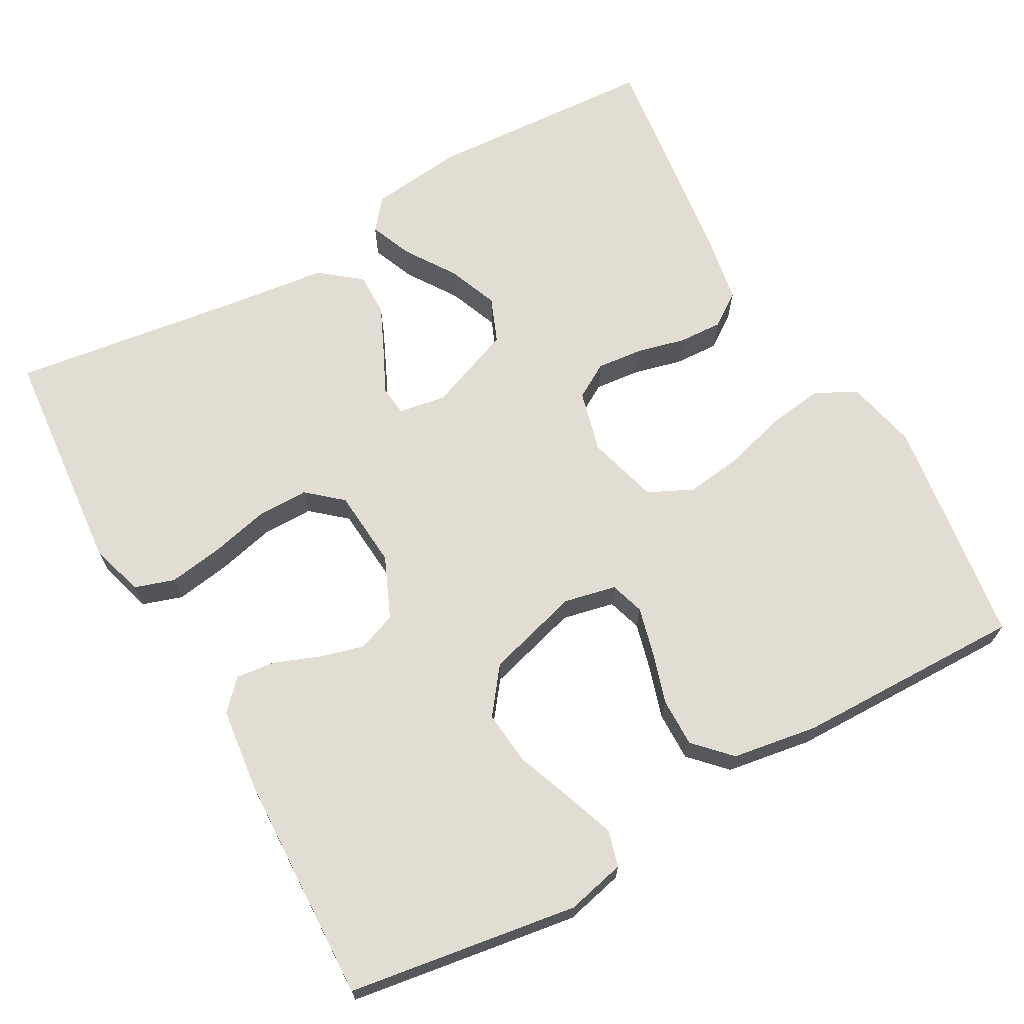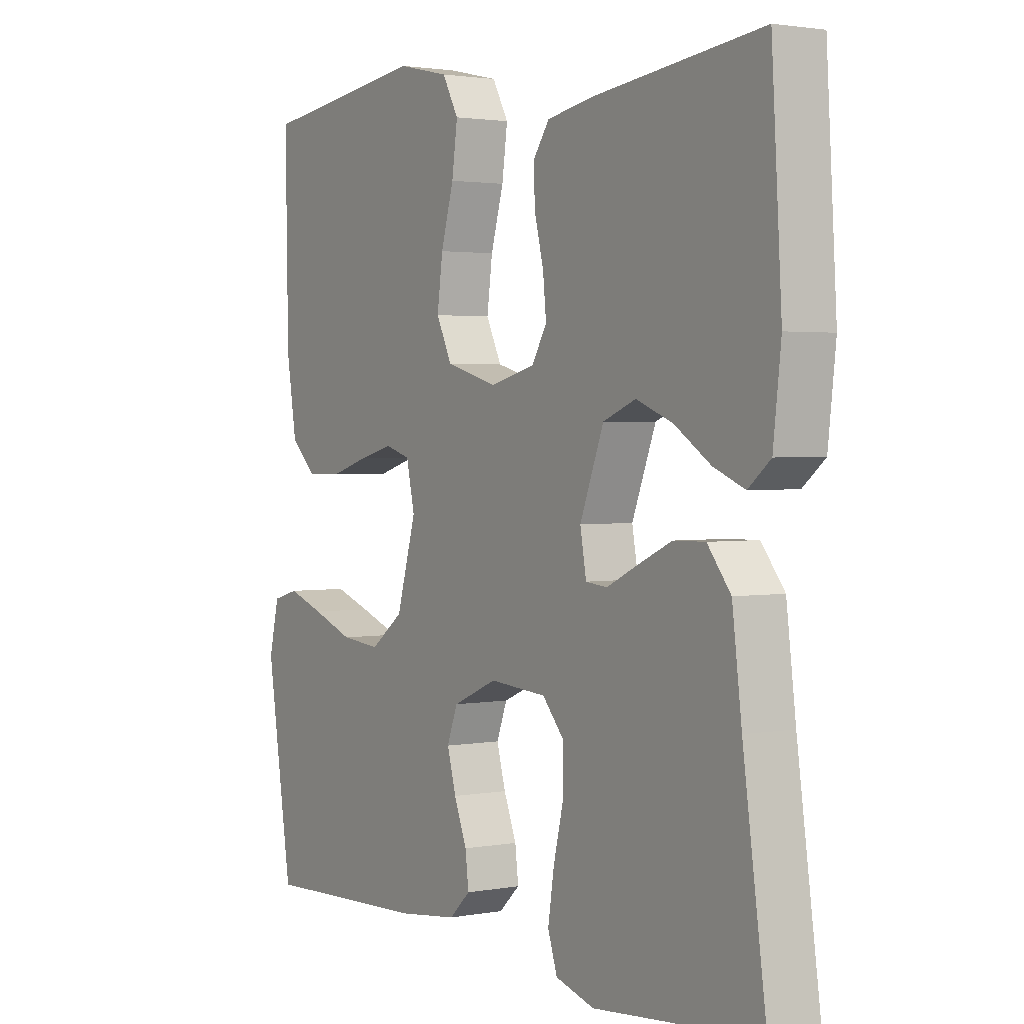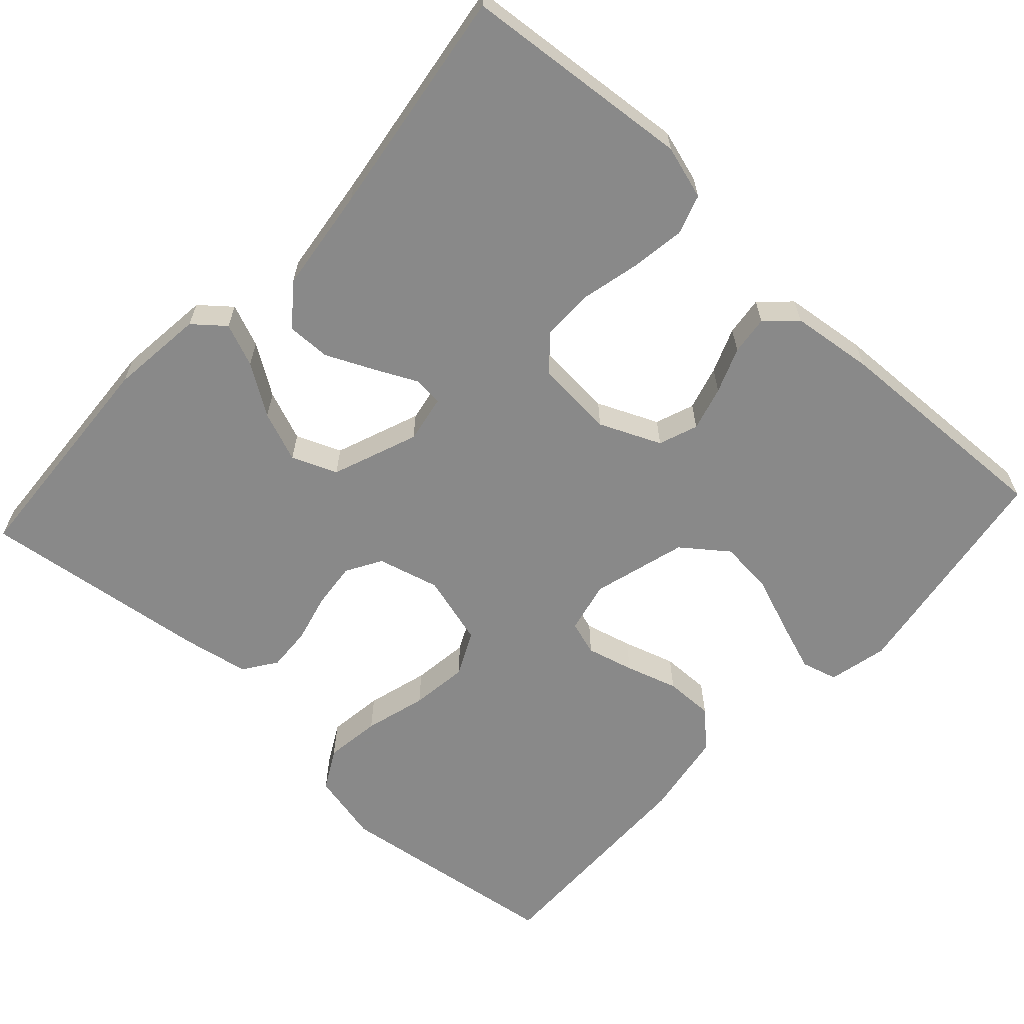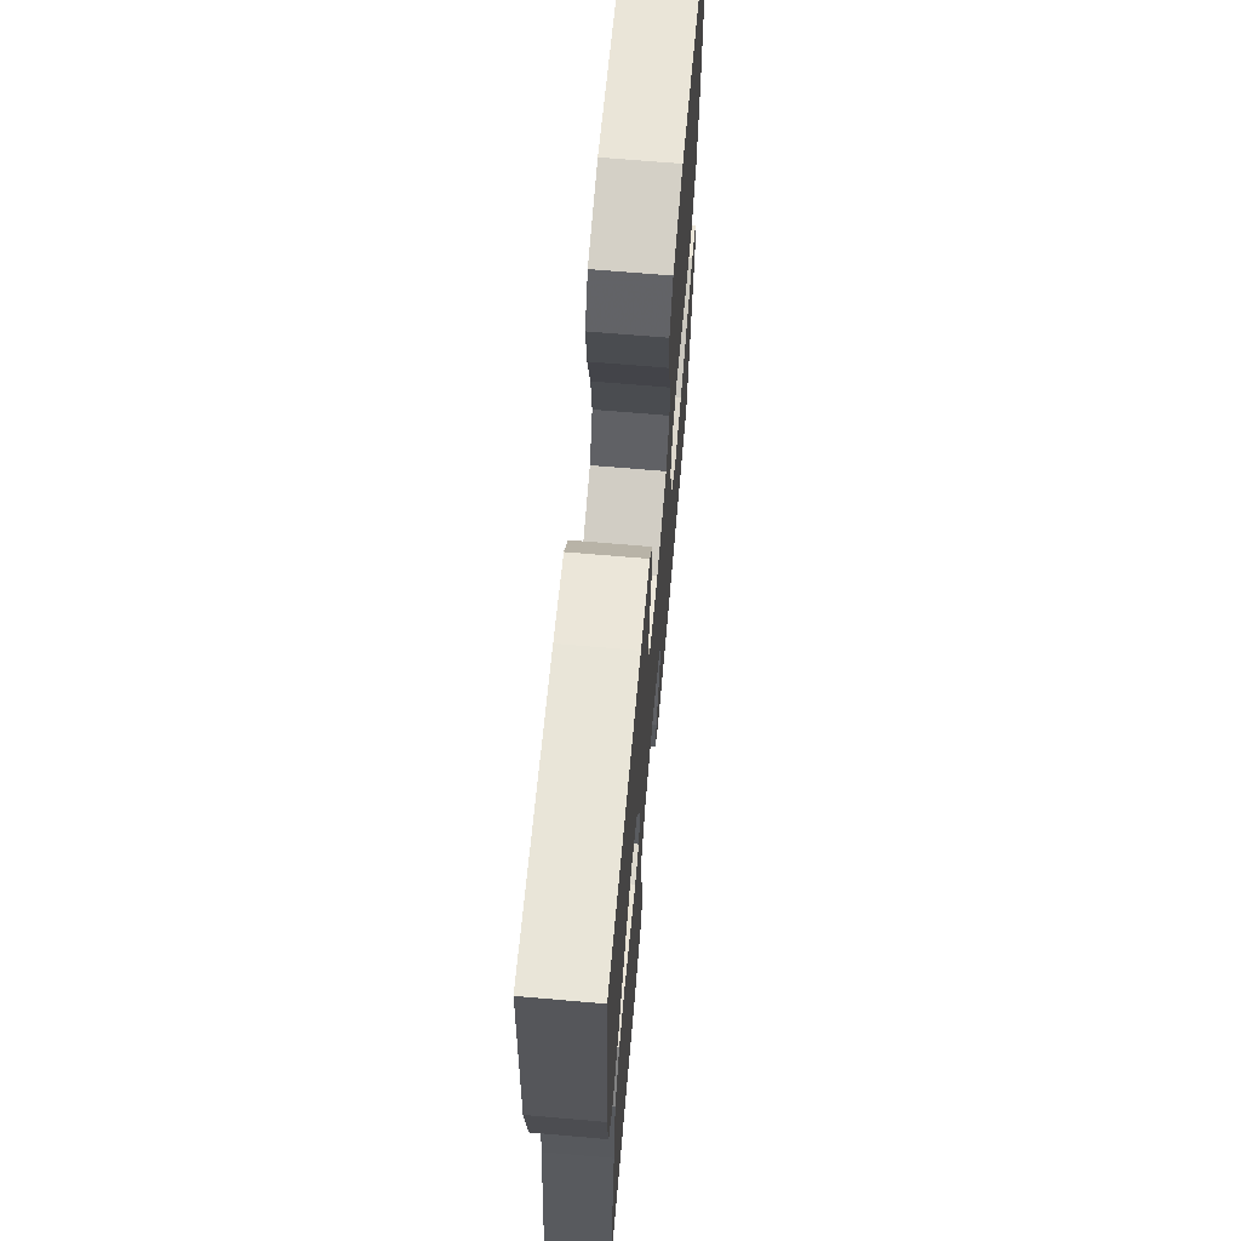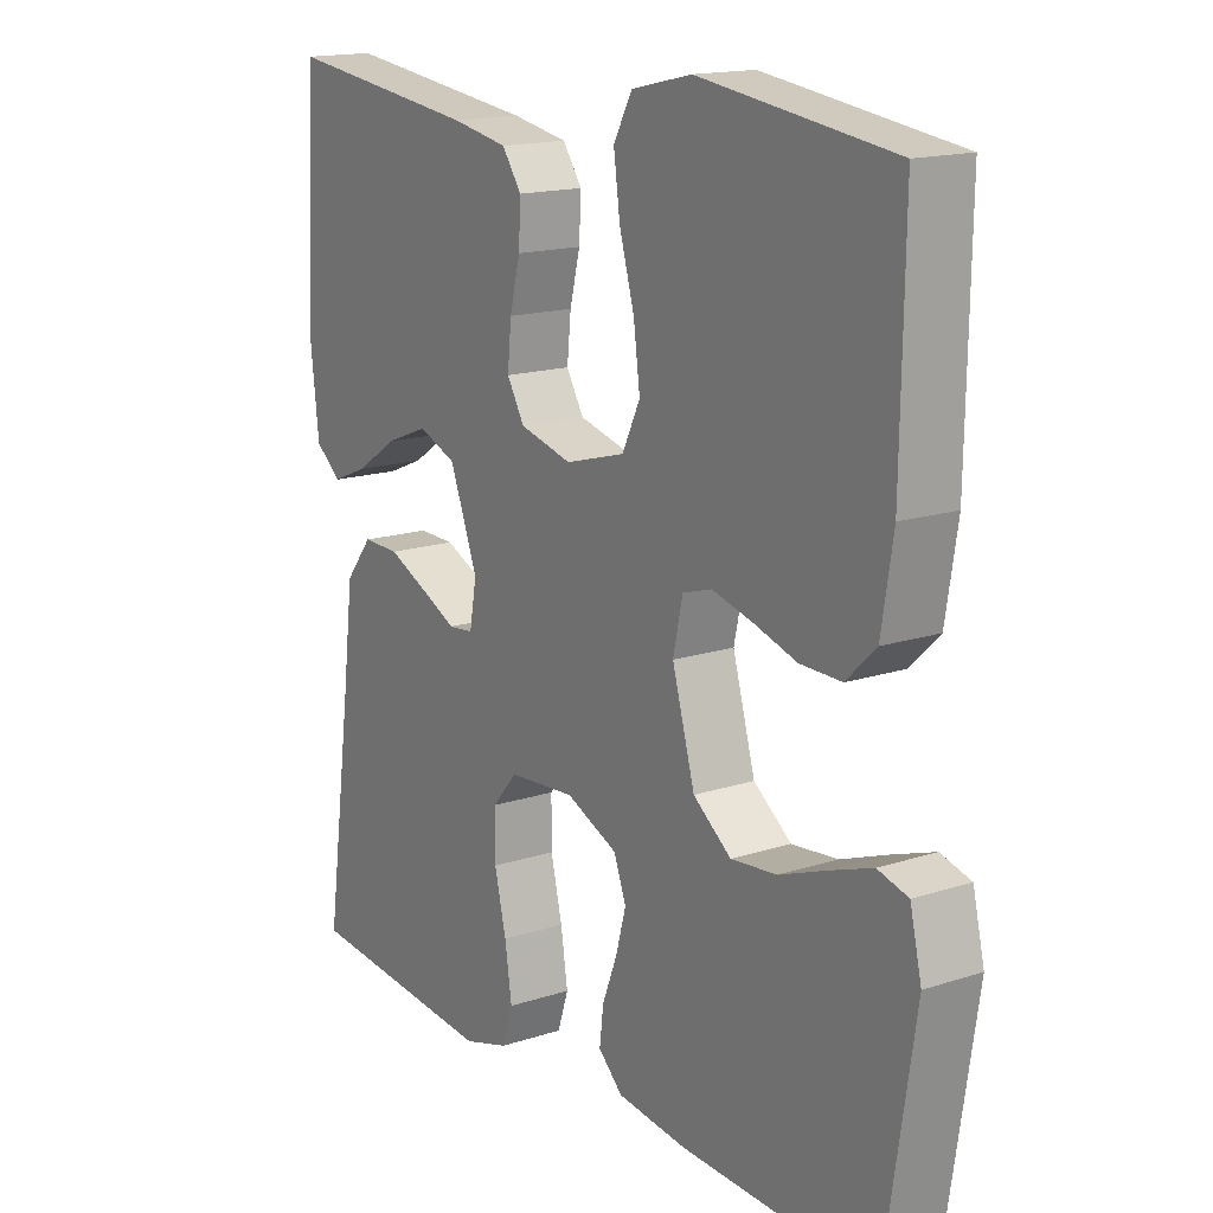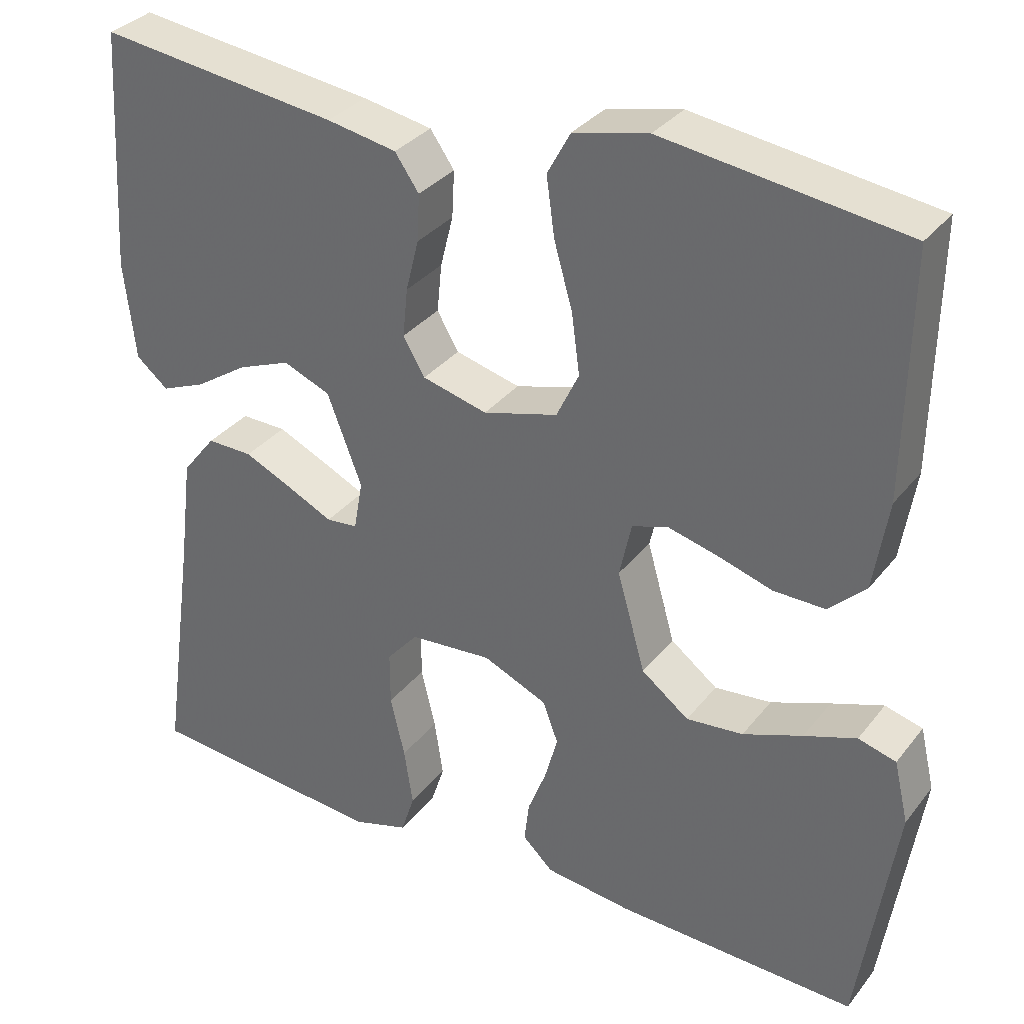
<metadata>
{"format":"obj","ext":"obj","renderer":"f3d","projection":"perspective","resolution":1024,"background":"white","views":[{"elev":68.1,"azim":-119.3,"up":"+Y"},{"elev":2.1,"azim":56.7,"up":"+Z"},{"elev":-63.0,"azim":137.5,"up":"+Y"},{"elev":67.3,"azim":95.0,"up":"+Z"},{"elev":16.0,"azim":-123.9,"up":"+Z"},{"elev":32.8,"azim":-148.2,"up":"+Z"}]}
</metadata>
<code>
v 0.5 0.07 -0.5
v 0.2 0.07 -0.527
v 0.13 0.07 -0.506
v 0.113 0.07 -0.454
v 0.124 0.07 -0.382
v 0.142 0.07 -0.306
v 0.142 0.07 -0.239
v 0.103 0.07 -0.194
v 0 0.07 -0.186
v -0.08 0.07 -0.221
v -0.099 0.07 -0.272
v -0.083 0.07 -0.33
v -0.06 0.07 -0.389
v -0.054 0.07 -0.44
v -0.092 0.07 -0.476
v -0.2 0.07 -0.489
v -0.5 0.07 -0.5
v -0.546 0.07 -0.2
v -0.528 0.07 -0.123
v -0.481 0.07 -0.11
v -0.416 0.07 -0.133
v -0.342 0.07 -0.161
v -0.271 0.07 -0.168
v -0.212 0.07 -0.123
v -0.177 0.07 0
v -0.192 0.07 0.068
v -0.237 0.07 0.082
v -0.299 0.07 0.066
v -0.367 0.07 0.045
v -0.431 0.07 0.044
v -0.477 0.07 0.088
v -0.495 0.07 0.2
v -0.5 0.07 0.5
v -0.2 0.07 0.541
v -0.107 0.07 0.52
v -0.078 0.07 0.467
v -0.088 0.07 0.394
v -0.111 0.07 0.313
v -0.121 0.07 0.238
v -0.093 0.07 0.18
v 0 0.07 0.154
v 0.081 0.07 0.175
v 0.108 0.07 0.221
v 0.102 0.07 0.281
v 0.086 0.07 0.345
v 0.083 0.07 0.403
v 0.113 0.07 0.446
v 0.2 0.07 0.462
v 0.5 0.07 0.5
v 0.518 0.07 0.2
v 0.504 0.07 0.077
v 0.464 0.07 0.044
v 0.408 0.07 0.067
v 0.343 0.07 0.11
v 0.277 0.07 0.136
v 0.218 0.07 0.112
v 0.175 0.07 0
v 0.186 0.07 -0.062
v 0.225 0.07 -0.066
v 0.281 0.07 -0.039
v 0.342 0.07 -0.011
v 0.399 0.07 -0.01
v 0.441 0.07 -0.063
v 0.458 0.07 -0.2
v 0.5 0 -0.5
v 0.2 0 -0.527
v 0.13 0 -0.506
v 0.113 0 -0.454
v 0.124 0 -0.382
v 0.142 0 -0.306
v 0.142 0 -0.239
v 0.103 0 -0.194
v 0 0 -0.186
v -0.08 0 -0.221
v -0.099 0 -0.272
v -0.083 0 -0.33
v -0.06 0 -0.389
v -0.054 0 -0.44
v -0.092 0 -0.476
v -0.2 0 -0.489
v -0.5 0 -0.5
v -0.546 0 -0.2
v -0.528 0 -0.123
v -0.481 0 -0.11
v -0.416 0 -0.133
v -0.342 0 -0.161
v -0.271 0 -0.168
v -0.212 0 -0.123
v -0.177 0 0
v -0.192 0 0.068
v -0.237 0 0.082
v -0.299 0 0.066
v -0.367 0 0.045
v -0.431 0 0.044
v -0.477 0 0.088
v -0.495 0 0.2
v -0.5 0 0.5
v -0.2 0 0.541
v -0.107 0 0.52
v -0.078 0 0.467
v -0.088 0 0.394
v -0.111 0 0.313
v -0.121 0 0.238
v -0.093 0 0.18
v 0 0 0.154
v 0.081 0 0.175
v 0.108 0 0.221
v 0.102 0 0.281
v 0.086 0 0.345
v 0.083 0 0.403
v 0.113 0 0.446
v 0.2 0 0.462
v 0.5 0 0.5
v 0.518 0 0.2
v 0.504 0 0.077
v 0.464 0 0.044
v 0.408 0 0.067
v 0.343 0 0.11
v 0.277 0 0.136
v 0.218 0 0.112
v 0.175 0 0
v 0.186 0 -0.062
v 0.225 0 -0.066
v 0.281 0 -0.039
v 0.342 0 -0.011
v 0.399 0 -0.01
v 0.441 0 -0.063
v 0.458 0 -0.2
f 61 62 63 64
f 59 60 61 64
f 58 59 64 1
f 51 52 53 54
f 51 54 55
f 50 51 55
f 49 50 55
f 48 49 55 56
f 44 45 46 47
f 43 44 47 48
f 35 36 37 38
f 35 38 39
f 34 35 39
f 33 34 39
f 32 33 39 40
f 28 29 30 31
f 27 28 31 32
f 26 27 32 40
f 19 20 21 22
f 17 18 19 22
f 17 22 23
f 16 17 23 24
f 12 13 14 15
f 11 12 15 16
f 10 11 16 24
f 3 4 5 6
f 1 2 3 6
f 58 1 6 7
f 57 58 7 8
f 43 48 56 57
f 42 43 57 8
f 41 42 8 9
f 25 26 40 41
f 24 25 41
f 9 10 24 41
f 128 127 126 125
f 128 125 124 123
f 65 128 123 122
f 118 117 116 115
f 119 118 115
f 119 115 114
f 119 114 113
f 120 119 113 112
f 111 110 109 108
f 112 111 108 107
f 102 101 100 99
f 103 102 99
f 103 99 98
f 103 98 97
f 104 103 97 96
f 95 94 93 92
f 96 95 92 91
f 104 96 91 90
f 86 85 84 83
f 86 83 82 81
f 87 86 81
f 88 87 81 80
f 79 78 77 76
f 80 79 76 75
f 88 80 75 74
f 70 69 68 67
f 70 67 66 65
f 71 70 65 122
f 72 71 122 121
f 121 120 112 107
f 72 121 107 106
f 73 72 106 105
f 105 104 90 89
f 105 89 88
f 105 88 74 73
f 1 65 66 2
f 2 66 67 3
f 3 67 68 4
f 4 68 69 5
f 5 69 70 6
f 6 70 71 7
f 7 71 72 8
f 8 72 73 9
f 9 73 74 10
f 10 74 75 11
f 11 75 76 12
f 12 76 77 13
f 13 77 78 14
f 14 78 79 15
f 15 79 80 16
f 16 80 81 17
f 17 81 82 18
f 18 82 83 19
f 19 83 84 20
f 20 84 85 21
f 21 85 86 22
f 22 86 87 23
f 23 87 88 24
f 24 88 89 25
f 25 89 90 26
f 26 90 91 27
f 27 91 92 28
f 28 92 93 29
f 29 93 94 30
f 30 94 95 31
f 31 95 96 32
f 32 96 97 33
f 33 97 98 34
f 34 98 99 35
f 35 99 100 36
f 36 100 101 37
f 37 101 102 38
f 38 102 103 39
f 39 103 104 40
f 40 104 105 41
f 41 105 106 42
f 42 106 107 43
f 43 107 108 44
f 44 108 109 45
f 45 109 110 46
f 46 110 111 47
f 47 111 112 48
f 48 112 113 49
f 49 113 114 50
f 50 114 115 51
f 51 115 116 52
f 52 116 117 53
f 53 117 118 54
f 54 118 119 55
f 55 119 120 56
f 56 120 121 57
f 57 121 122 58
f 58 122 123 59
f 59 123 124 60
f 60 124 125 61
f 61 125 126 62
f 62 126 127 63
f 63 127 128 64
f 64 128 65 1

</code>
